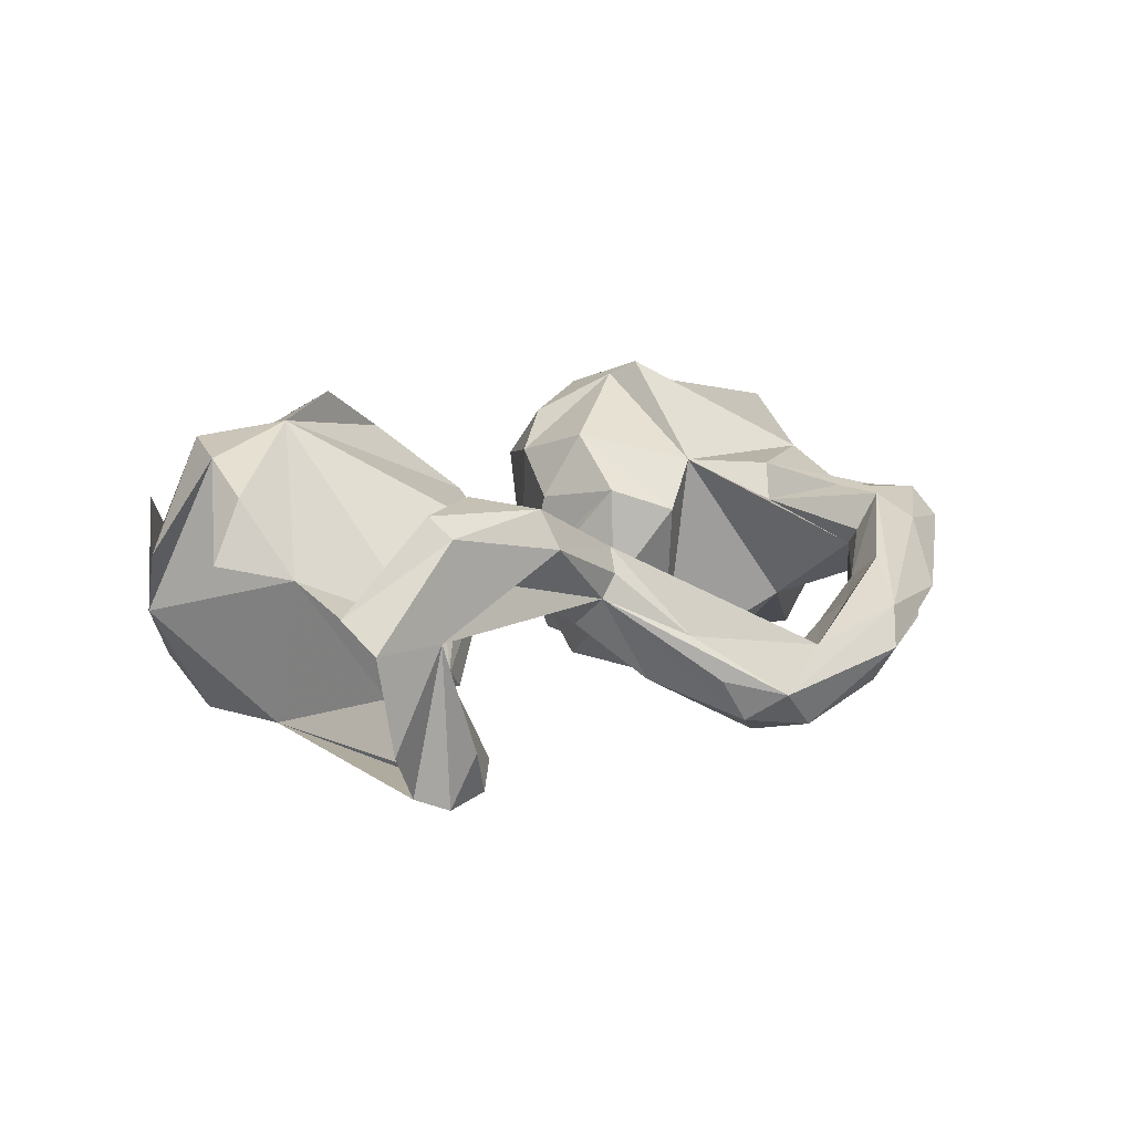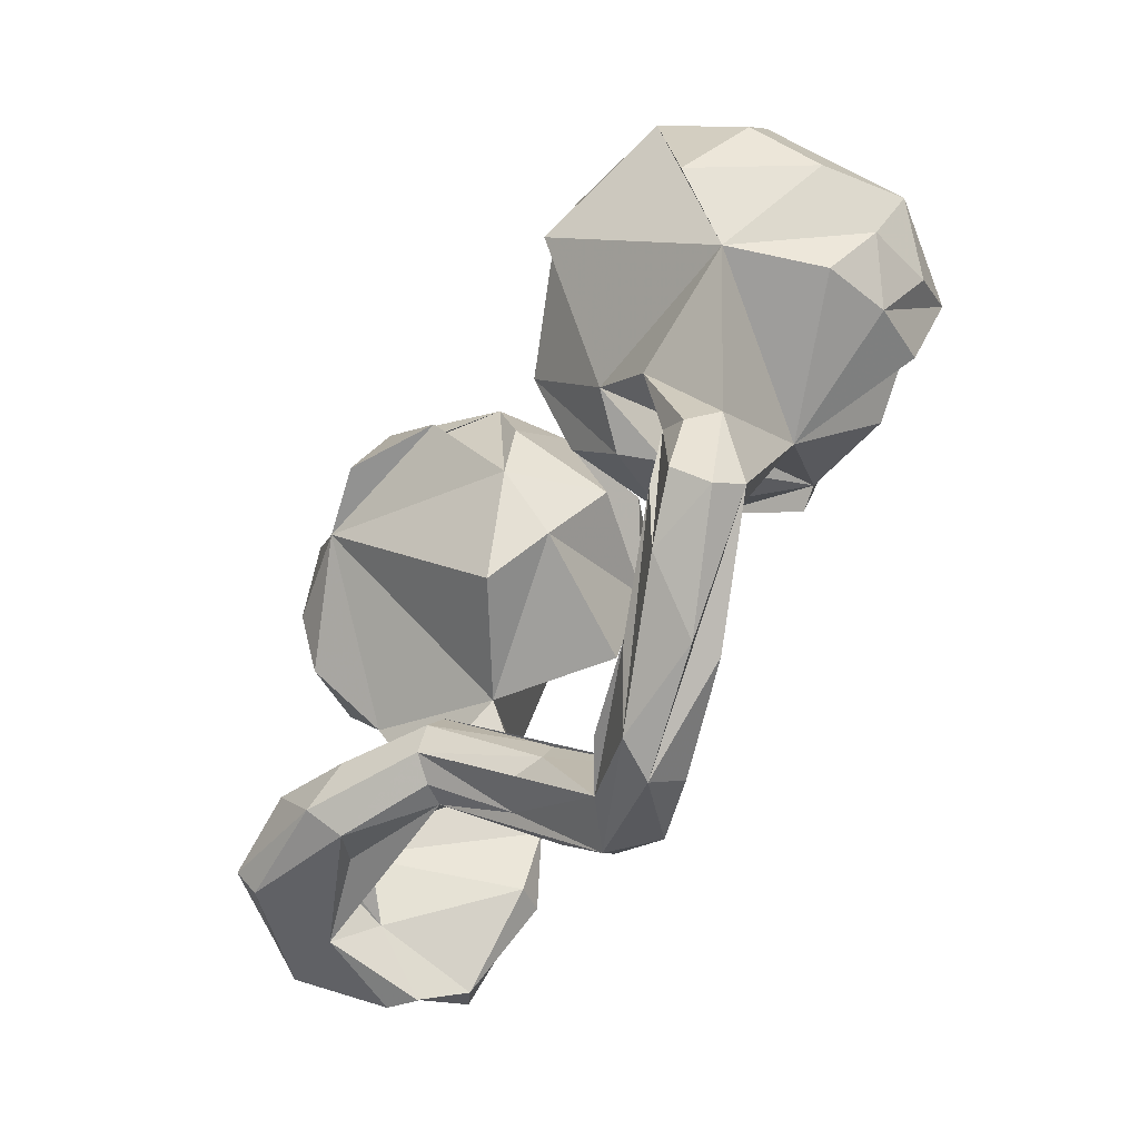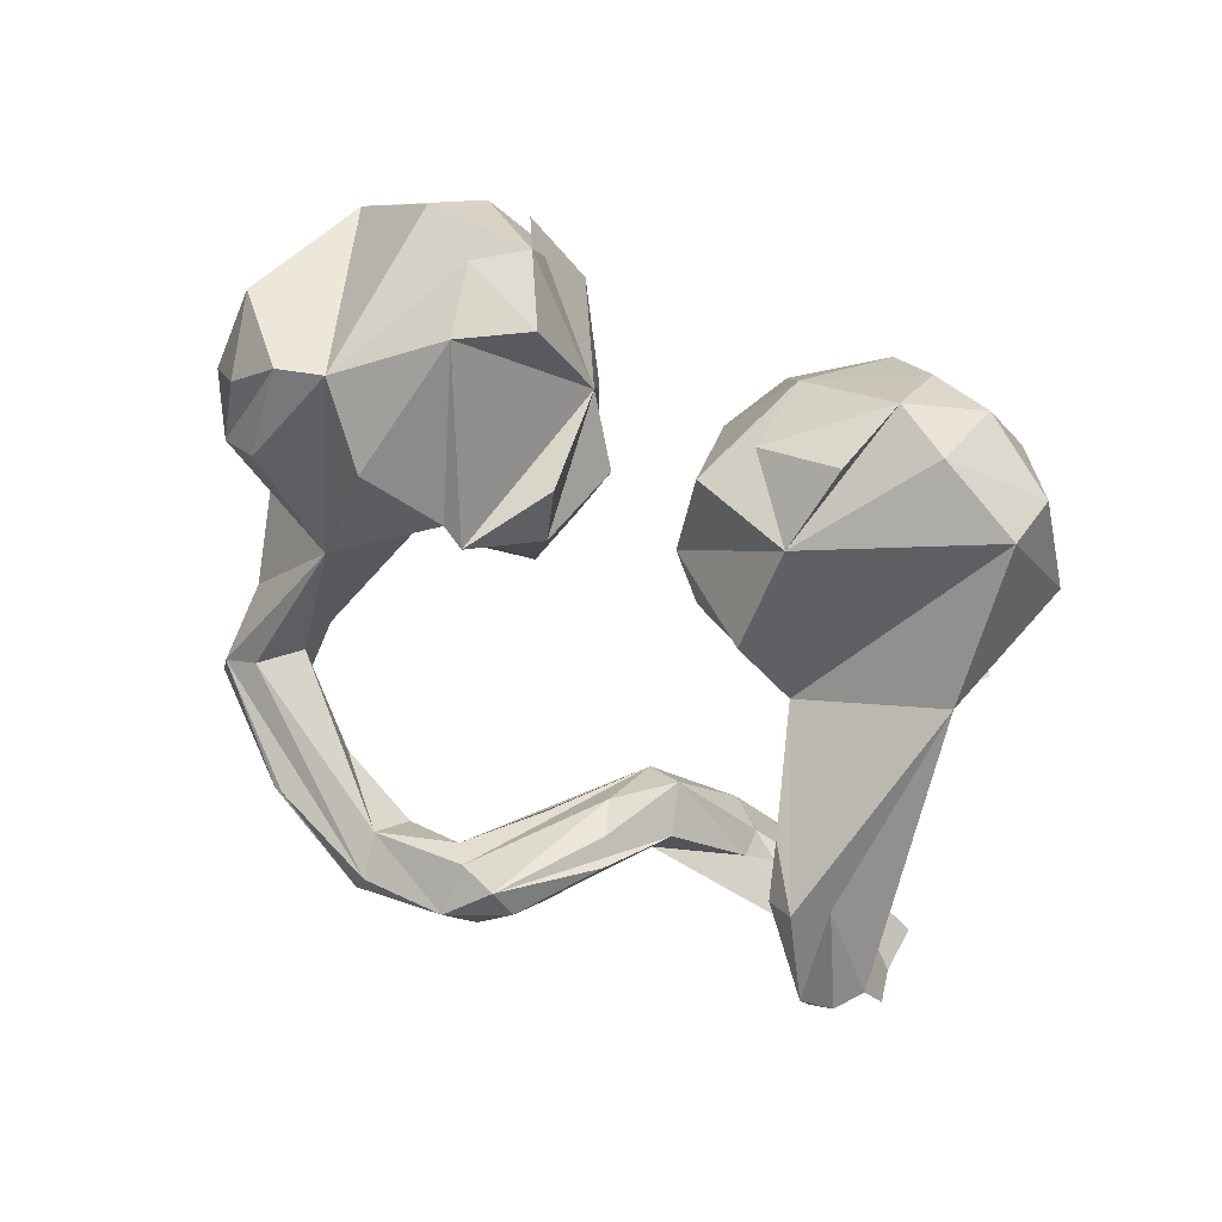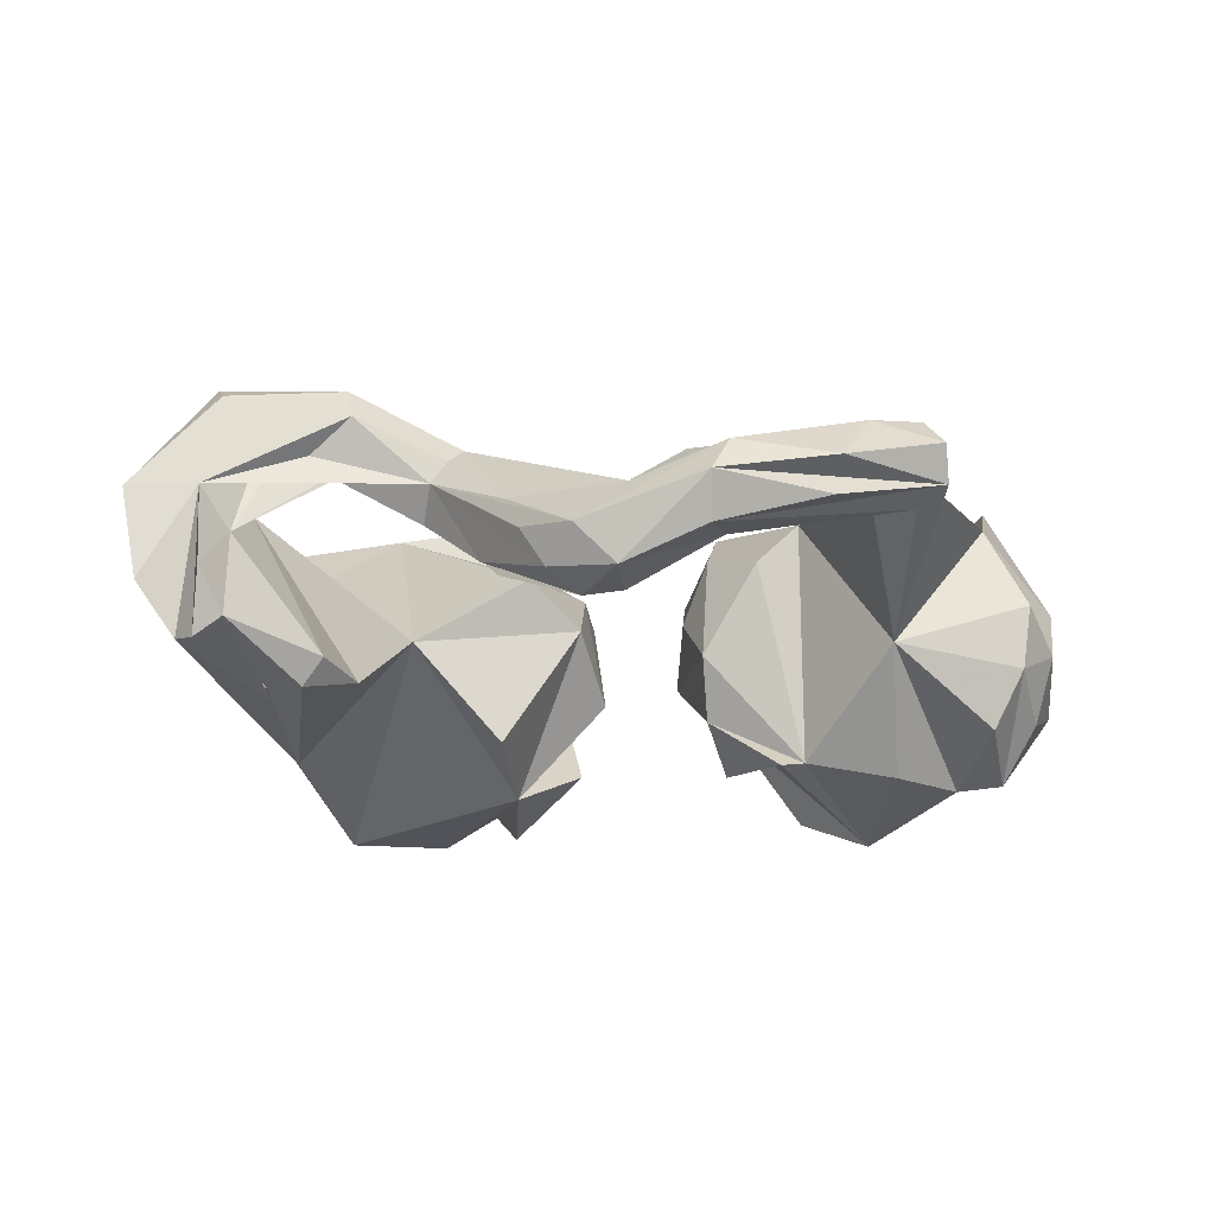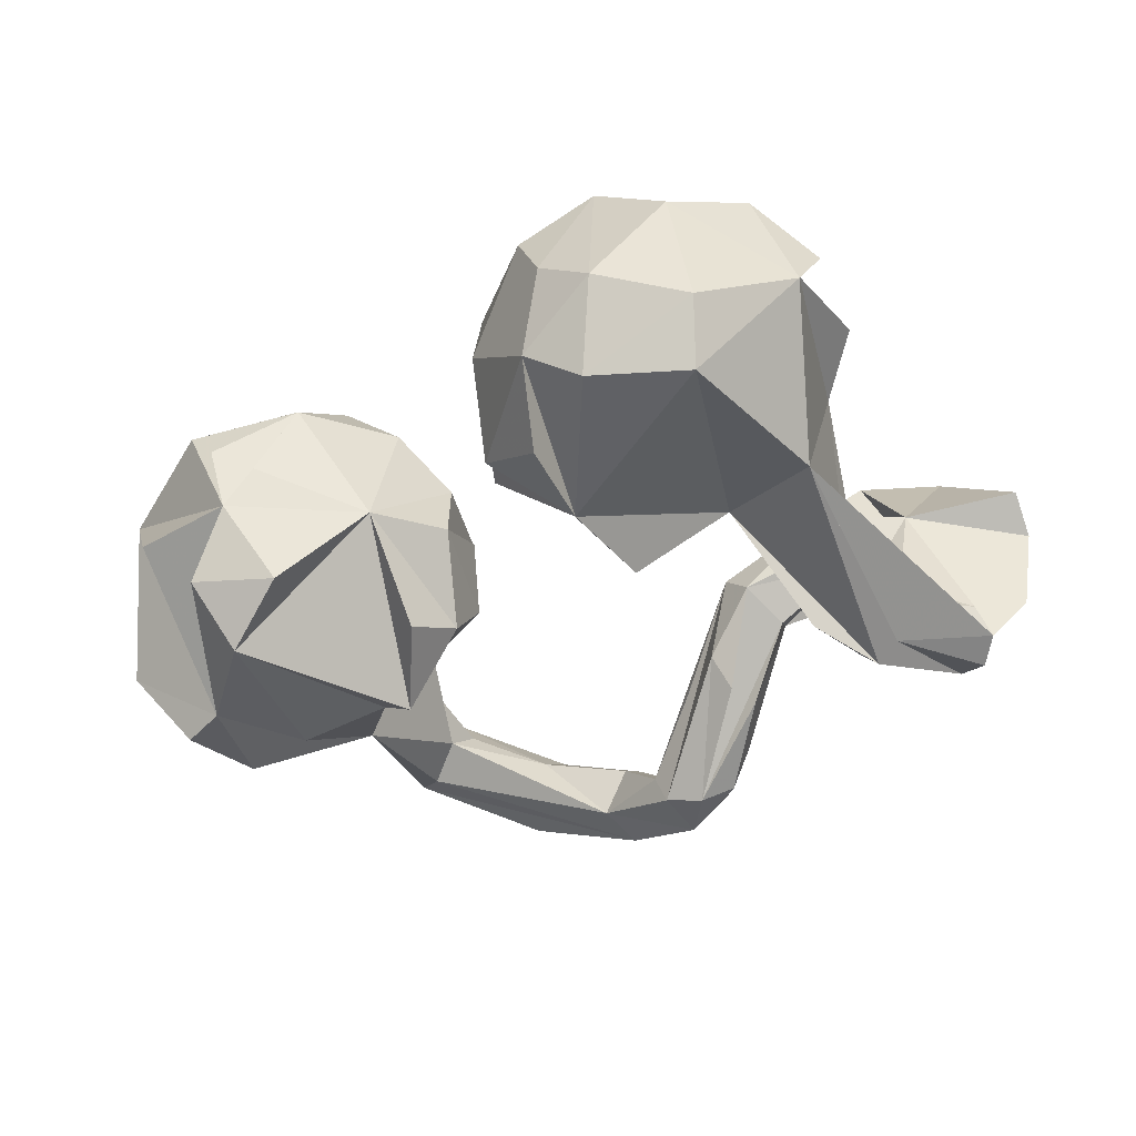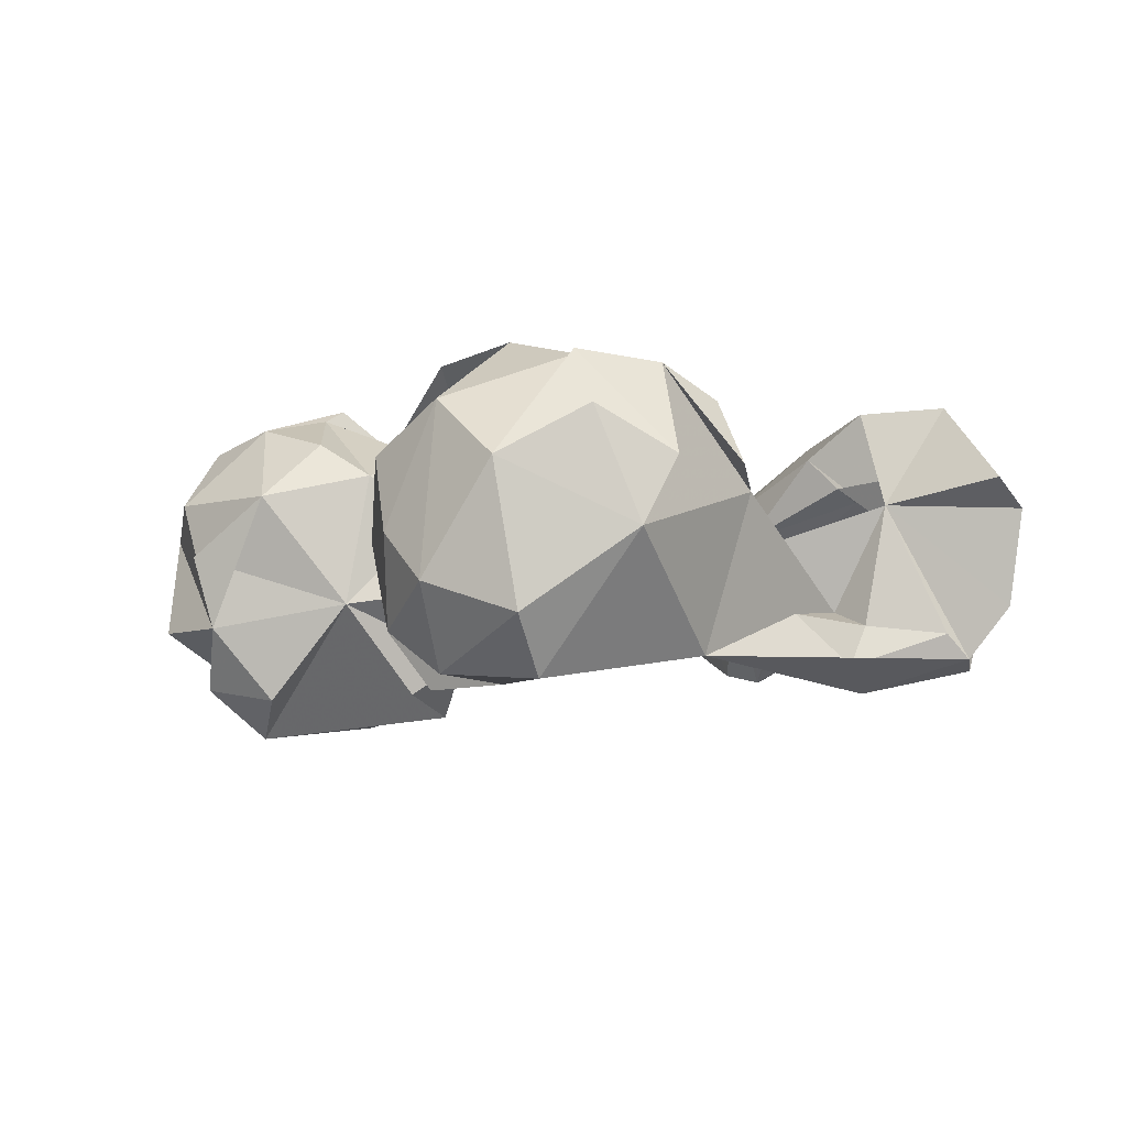
<metadata>
{"format":"obj","ext":"obj","renderer":"f3d","projection":"perspective","resolution":1024,"background":"white","views":[{"elev":13.4,"azim":-49.2,"up":"+Z"},{"elev":-56.1,"azim":57.3,"up":"+Y"},{"elev":-74.1,"azim":147.3,"up":"+Z"},{"elev":-24.4,"azim":-3.6,"up":"+Z"},{"elev":-49.5,"azim":-156.4,"up":"+Z"},{"elev":-7.6,"azim":-135.7,"up":"+Z"}]}
</metadata>
<code>
v 0.8184 0.08477 -0.1134
v 0.7357 0.2715 0.08857
v 0.8183 0.008983 0.05964
v 0.7791 0.09974 0.1674
v 0.7958 -0.06808 -0.0539
v 0.7386 -0.1592 0.004727
v 0.7215 -0.1517 -0.1131
v 0.6369 0.06413 -0.2636
v 0.7008 -0.01316 0.2523
v 0.6422 0.3624 -0.1083
v 0.7612 -0.04649 -0.1772
v 0.67 -0.1318 0.1595
v 0.7121 0.02962 -0.2644
v 0.669 -0.1236 -0.2182
v 0.6645 0.203 0.2657
v 0.4809 -0.2317 -0.1043
v 0.4604 0.3921 -0.1132
v 0.5832 0.2944 0.2458
v 0.5088 -0.04369 -0.2799
v 0.4191 0.1582 0.3106
v 0.559 0.392 0.1307
v 0.5414 0.3357 -0.223
v 0.5449 -0.399 0.08865
v 0.5243 -0.5355 0.04061
v 0.4773 -0.5019 0.01133
v 0.5168 -0.5716 0.09818
v 0.5144 -0.4262 0.1395
v 0.4883 -0.5357 0.1535
v 0.4334 0.1018 0.3398
v 0.4509 0.2822 0.2786
v 0.4529 -0.2188 0.1652
v 0.462 -0.3834 0.1406
v 0.3489 -0.04529 -0.2569
v 0.4867 0.42 0.02185
v 0.4154 -0.4428 0.04131
v 0.3898 0.3038 -0.2483
v 0.4259 -0.4964 0.1444
v 0.4227 -0.2483 0.09954
v 0.5016 0.2297 -0.3132
v 0.3882 -0.6014 0.1184
v 0.3047 -0.06102 -0.267
v 0.3109 0.2594 0.2365
v 0.2632 -0.1318 0.0882
v 0.3309 -0.6845 0.01193
v 0.3865 -0.4801 0.0779
v 0.3424 -0.1083 0.1735
v 0.3465 0.3704 0.1293
v 0.242 -0.6192 0.07191
v 0.2574 -0.5563 0.02193
v 0.2276 0.09567 -0.2345
v 0.2141 0.06479 0.2207
v 0.2189 0.2161 0.1719
v 0.247 0.2456 -0.07176
v 0.3197 -0.6632 -0.04783
v 0.1848 -0.04325 0.1266
v 0.1846 0.003287 -0.1649
v 0.1506 -0.7175 0.01559
v 0.1721 -0.05859 -0.06328
v 0.1571 0.1079 0.09841
v 0.1458 0.02645 0.03004
v 0.144 0.1383 -0.05075
v 0.151 -0.6186 -0.1007
v 0.09858 -0.5951 -0.02421
v 0.08926 -0.6579 0.02637
v -0.001762 -0.6631 -0.03475
v 0.1221 -0.6976 -0.1185
v 0.118 -0.7446 -0.05061
v -0.02398 0.1671 0.1351
v 0.01701 0.2064 -0.05814
v -0.037 0.06581 0.03209
v -0.04349 0.4346 -0.004775
v -0.000125 0.2819 0.1286
v -0.02042 0.3215 -0.156
v -0.01815 -0.6585 -0.1748
v 0.01839 -0.5492 -0.119
v 4.5e-05 -0.5608 -0.173
v -0.1426 0.2157 -0.2418
v -0.06853 -0.5724 -0.1895
v -0.04709 0.4113 0.1368
v -0.1258 -0.5996 -0.1547
v -0.09209 0.3241 0.2498
v -0.08951 -0.6642 -0.1064
v -0.1334 -0.0103 0.09865
v -0.1403 0.3826 -0.2616
v -0.1905 -0.5304 -0.004277
v -0.1759 0.5126 -0.1733
v -0.09962 -0.439 -0.02384
v -0.1773 0.02675 -0.2035
v -0.09975 -0.4854 -0.000303
v -0.3385 -0.03655 -0.04146
v -0.1755 -0.3678 -0.0292
v -0.1479 -0.5037 0.02456
v -0.2257 -0.4646 -0.0855
v -0.2272 0.5679 -0.01982
v -0.2323 -0.3173 0.1113
v -0.2182 0.4361 0.2767
v -0.1788 0.5454 0.1138
v -0.2802 -0.2975 0.05248
v -0.1683 -0.5827 -0.07993
v -0.2821 -0.4373 0.1076
v -0.3102 -0.4338 0.06784
v -0.197 -0.4121 -0.08349
v -0.3192 0.5394 0.1927
v -0.2559 -0.405 0.1448
v -0.2331 -0.3553 0.1422
v -0.3191 -0.3806 0.01734
v -0.3235 0.5763 -0.1071
v -0.2718 0.484 -0.2471
v -0.2421 0.2984 0.338
v -0.3747 0.2726 0.3015
v -0.4416 -0.454 0.1783
v -0.4165 -0.3021 0.1873
v -0.475 -0.3676 0.108
v -0.4517 0.5409 0.08495
v -0.4214 -0.2223 -0.1995
v -0.5117 -0.2507 -0.1077
v -0.3797 -0.3548 0.2208
v -0.5079 -0.3133 -0.2462
v -0.4777 0.509 -0.1644
v -0.4505 -0.4198 0.2427
v -0.5674 0.04661 0.06957
v -0.521 -0.1276 -0.1201
v -0.5765 -0.2101 -0.2091
v -0.4748 -0.3239 -0.1964
v -0.4474 0.4321 -0.2617
v -0.6241 0.3797 -0.02898
v -0.5577 -0.2657 -0.2542
v -0.5109 -0.4111 0.1246
v -0.5391 0.1356 -0.2118
v -0.4861 0.3918 0.2737
v -0.5663 0.4321 0.168
v -0.5218 -0.3247 0.2617
v -0.4697 -0.3216 0.1299
v -0.5609 0.2621 0.2584
v -0.6122 -0.3239 0.1359
v -0.5836 -0.2457 -0.1364
v -0.5905 0.1596 0.2049
v -0.6528 0.3267 0.08831
v -0.6275 -0.4542 -0.1856
v -0.6333 -0.3846 -0.00518
v -0.6851 -0.4201 0.06463
v -0.6686 -0.3767 0.2604
v -0.6501 0.1626 0.09254
v -0.6092 -0.2755 0.0786
v -0.6769 -0.4261 -0.2114
v -0.6707 -0.4793 -0.1059
v -0.6942 -0.3352 -0.1517
v -0.6573 -0.4199 0.2274
v -0.7101 -0.3764 -0.1953
v -0.8112 -0.4016 0.06571
v -0.7785 -0.4057 -0.1038
v -0.8142 -0.3279 0.1124
f 71 77 73
f 84 73 77
f 86 71 73
f 69 77 71
f 8 19 39
f 33 39 19
f 22 8 39
f 59 52 53
f 47 53 52
f 61 59 53
f 51 52 59
f 72 69 71
f 79 72 71
f 68 69 72
f 79 68 72
f 56 61 53
f 55 59 61
f 119 107 108
f 86 108 107
f 125 119 108
f 114 107 119
f 12 3 9
f 4 9 3
f 15 12 9
f 5 3 12
f 108 86 77
f 84 77 86
f 125 108 77
f 84 86 73
f 94 71 86
f 39 53 36
f 17 36 53
f 2 4 3
f 15 9 4
f 5 1 3
f 2 3 1
f 11 1 5
f 36 17 22
f 8 22 17
f 39 36 22
f 13 8 1
f 2 1 8
f 11 13 1
f 14 8 13
f 110 114 130
f 138 130 114
f 134 110 130
f 109 103 110
f 114 110 103
f 79 103 109
f 131 138 114
f 126 131 114
f 126 138 131
f 109 81 96
f 68 96 81
f 79 109 96
f 110 81 109
f 79 96 68
f 110 68 81
f 51 20 52
f 42 52 20
f 46 20 51
f 46 29 20
f 30 20 29
f 12 29 46
f 15 29 12
f 119 126 114
f 97 79 71
f 47 52 42
f 30 42 20
f 30 29 15
f 103 107 114
f 94 97 71
f 34 53 47
f 94 86 107
f 15 4 2
f 34 17 53
f 10 2 8
f 97 103 79
f 94 103 97
f 94 107 103
f 47 42 30
f 18 15 2
f 17 34 47
f 18 2 21
f 17 21 2
f 10 8 17
f 2 10 17
f 21 47 30
f 18 30 15
f 21 30 18
f 17 47 21
f 137 143 121
f 134 121 143
f 110 137 121
f 134 143 137
f 110 90 83
f 70 83 90
f 68 110 83
f 16 8 14
f 7 16 14
f 19 8 16
f 16 33 19
f 6 16 7
f 39 33 41
f 56 41 33
f 58 56 33
f 50 41 56
f 53 41 50
f 53 50 56
f 43 58 33
f 61 56 58
f 6 12 16
f 23 16 12
f 31 23 12
f 24 16 23
f 55 58 43
f 46 43 33
f 27 23 31
f 32 27 31
f 26 23 27
f 46 31 12
f 31 46 38
f 35 38 46
f 45 38 35
f 16 35 46
f 60 58 55
f 38 32 31
f 37 32 38
f 28 27 32
f 126 129 121
f 122 121 129
f 70 68 83
f 121 90 110
f 134 126 121
f 138 126 134
f 46 33 16
f 25 35 16
f 90 77 88
f 70 88 77
f 88 70 90
f 125 90 129
f 118 129 90
f 40 32 37
f 45 37 38
f 24 25 16
f 26 24 23
f 44 24 26
f 66 25 24
f 62 35 25
f 28 26 27
f 40 26 28
f 40 28 32
f 49 37 45
f 57 40 37
f 115 90 144
f 116 144 90
f 129 123 122
f 136 122 123
f 116 121 122
f 90 121 116
f 49 45 35
f 115 118 90
f 149 123 129
f 44 26 40
f 124 115 144
f 136 144 116
f 98 95 91
f 76 91 95
f 102 98 91
f 112 95 98
f 136 116 122
f 133 112 98
f 113 133 98
f 140 112 133
f 117 95 112
f 105 95 117
f 132 117 112
f 78 91 76
f 75 76 95
f 117 104 105
f 89 105 104
f 120 104 117
f 87 95 105
f 140 132 112
f 120 117 132
f 144 132 140
f 124 144 140
f 142 132 144
f 62 25 66
f 74 62 66
f 49 35 62
f 127 129 139
f 118 139 129
f 145 127 139
f 149 129 127
f 48 37 49
f 64 48 49
f 57 37 48
f 65 57 48
f 145 149 127
f 78 102 91
f 78 98 102
f 147 136 123
f 105 89 87
f 75 87 89
f 92 89 104
f 75 95 87
f 65 89 92
f 65 92 104
f 98 78 106
f 93 106 78
f 113 98 106
f 135 133 113
f 101 113 106
f 111 100 104
f 85 104 100
f 120 111 104
f 101 100 111
f 148 111 120
f 135 113 141
f 101 141 113
f 140 135 141
f 140 133 135
f 142 120 132
f 144 152 142
f 148 142 152
f 150 152 144
f 148 120 142
f 66 24 54
f 67 54 24
f 67 66 54
f 44 67 24
f 63 49 62
f 75 63 62
f 64 49 63
f 124 118 115
f 57 44 40
f 67 44 57
f 65 48 64
f 65 64 63
f 65 75 89
f 74 78 76
f 139 118 124
f 80 99 101
f 82 101 99
f 93 80 101
f 82 99 80
f 149 147 123
f 144 136 147
f 106 93 101
f 65 104 85
f 101 85 100
f 82 85 101
f 149 144 147
f 128 101 111
f 128 141 101
f 111 141 128
f 141 111 148
f 150 141 148
f 148 152 150
f 76 75 62
f 65 63 75
f 74 76 62
f 82 67 57
f 93 78 80
f 74 80 78
f 146 145 139
f 82 65 85
f 140 139 124
f 141 149 145
f 151 144 149
f 141 146 140
f 139 140 146
f 150 151 141
f 149 141 151
f 144 151 150
f 74 66 67
f 82 74 67
f 82 80 74
f 65 82 57
f 141 145 146
f 13 7 14
f 134 137 110
f 51 55 43
f 51 43 46
f 69 70 77
f 61 60 55
f 61 58 60
f 77 90 125
f 5 6 7
f 39 41 53
f 11 7 13
f 5 7 11
f 130 138 134
f 125 129 126
f 119 125 126
f 59 55 51
f 69 68 70
f 5 12 6

</code>
